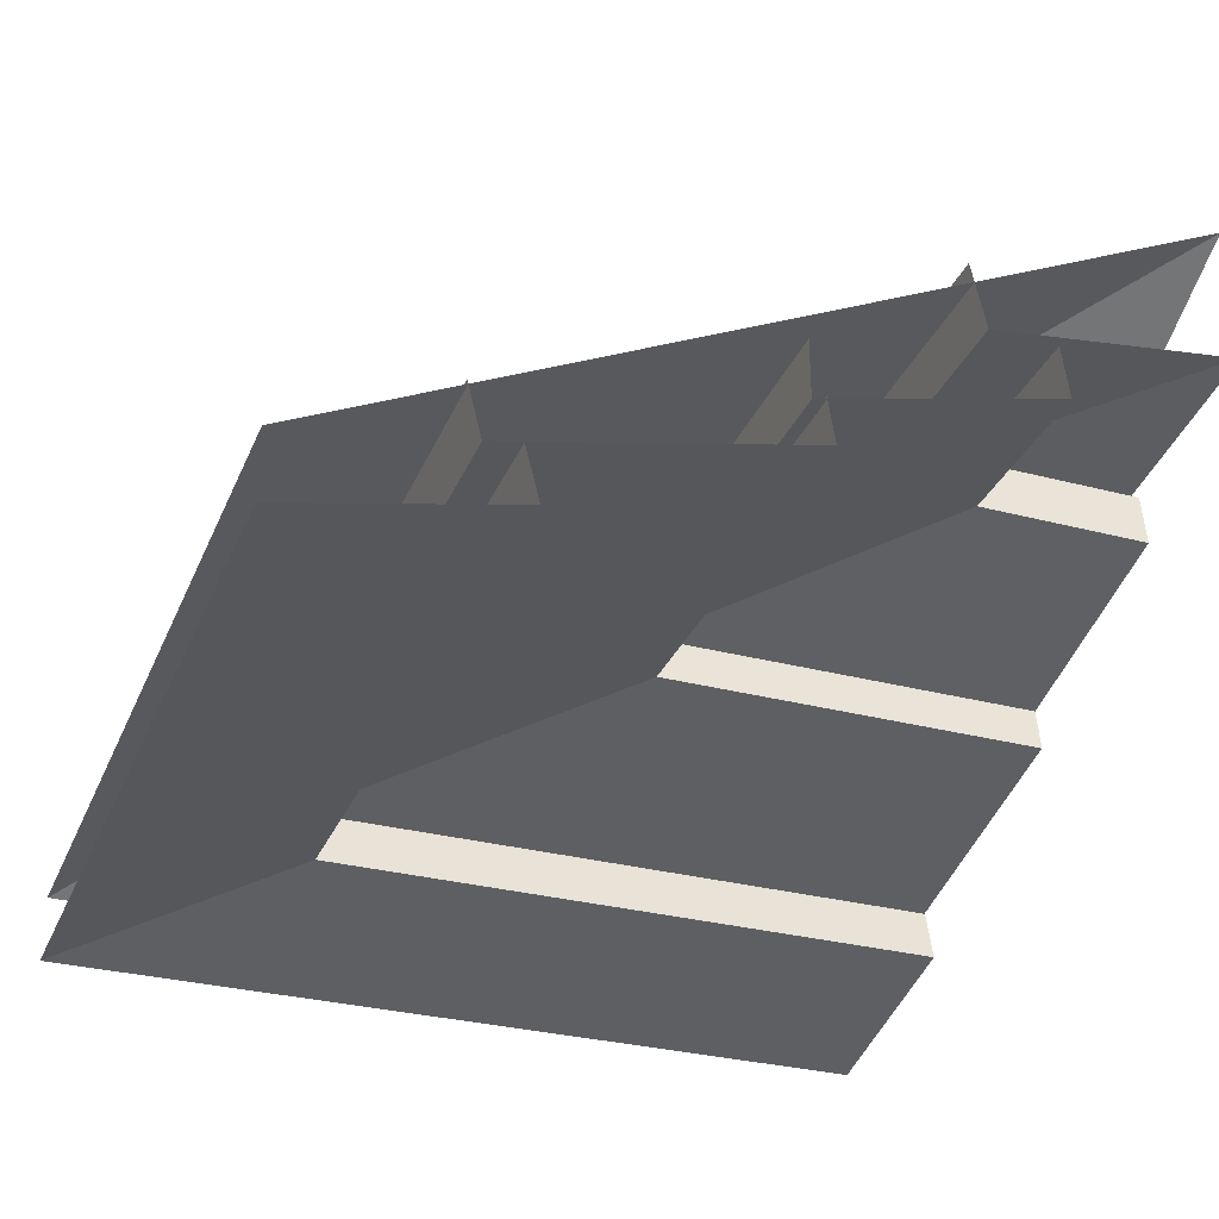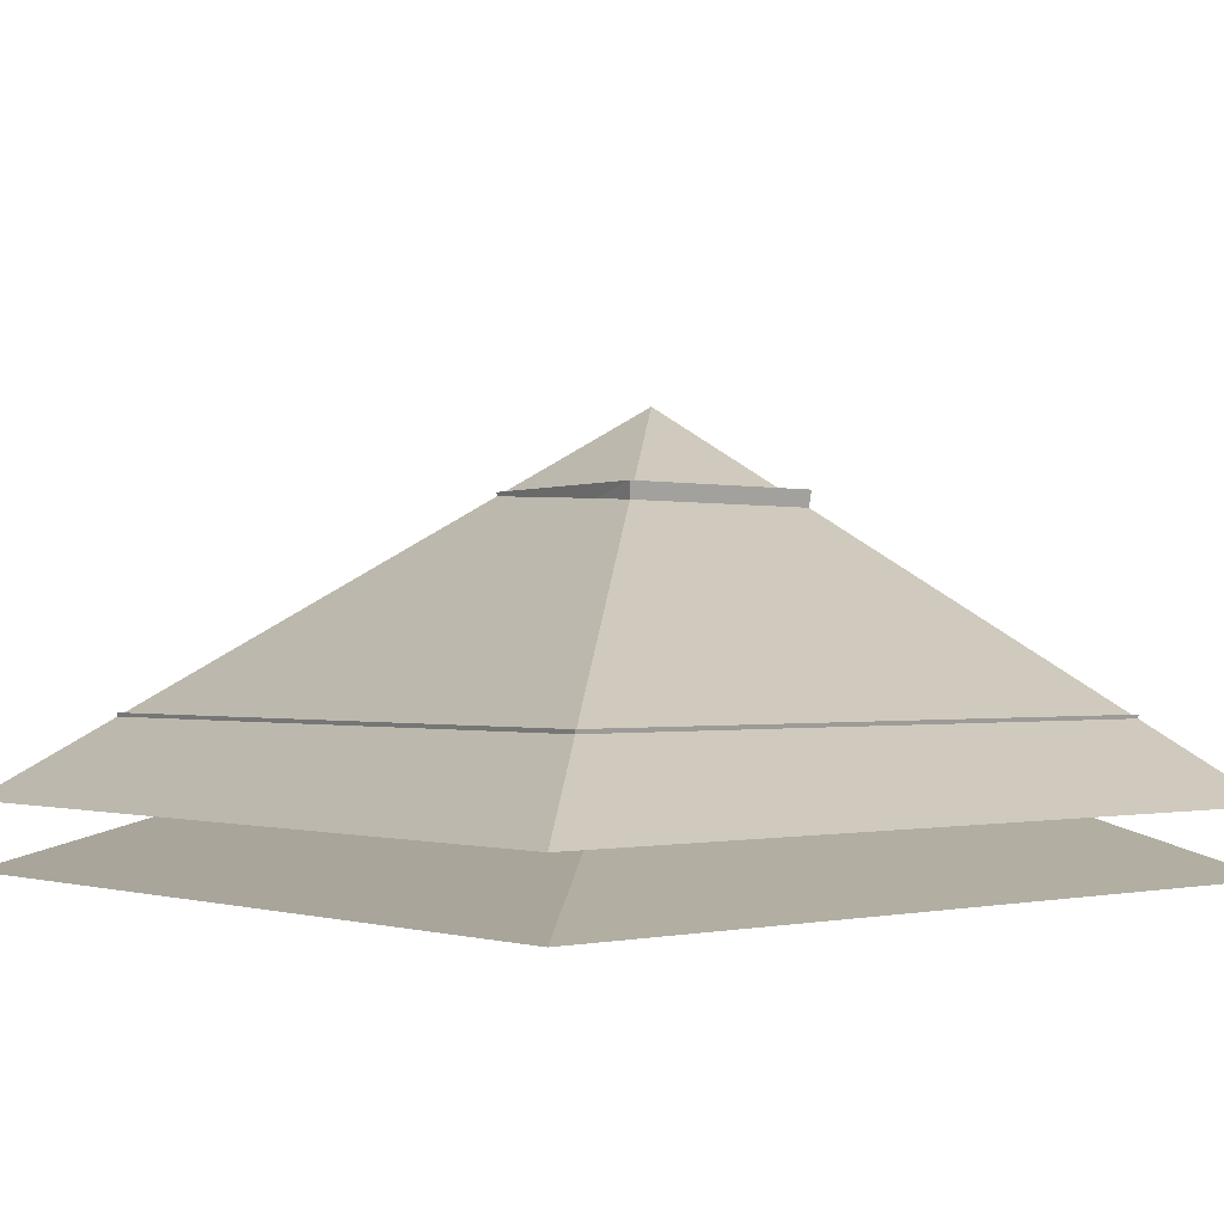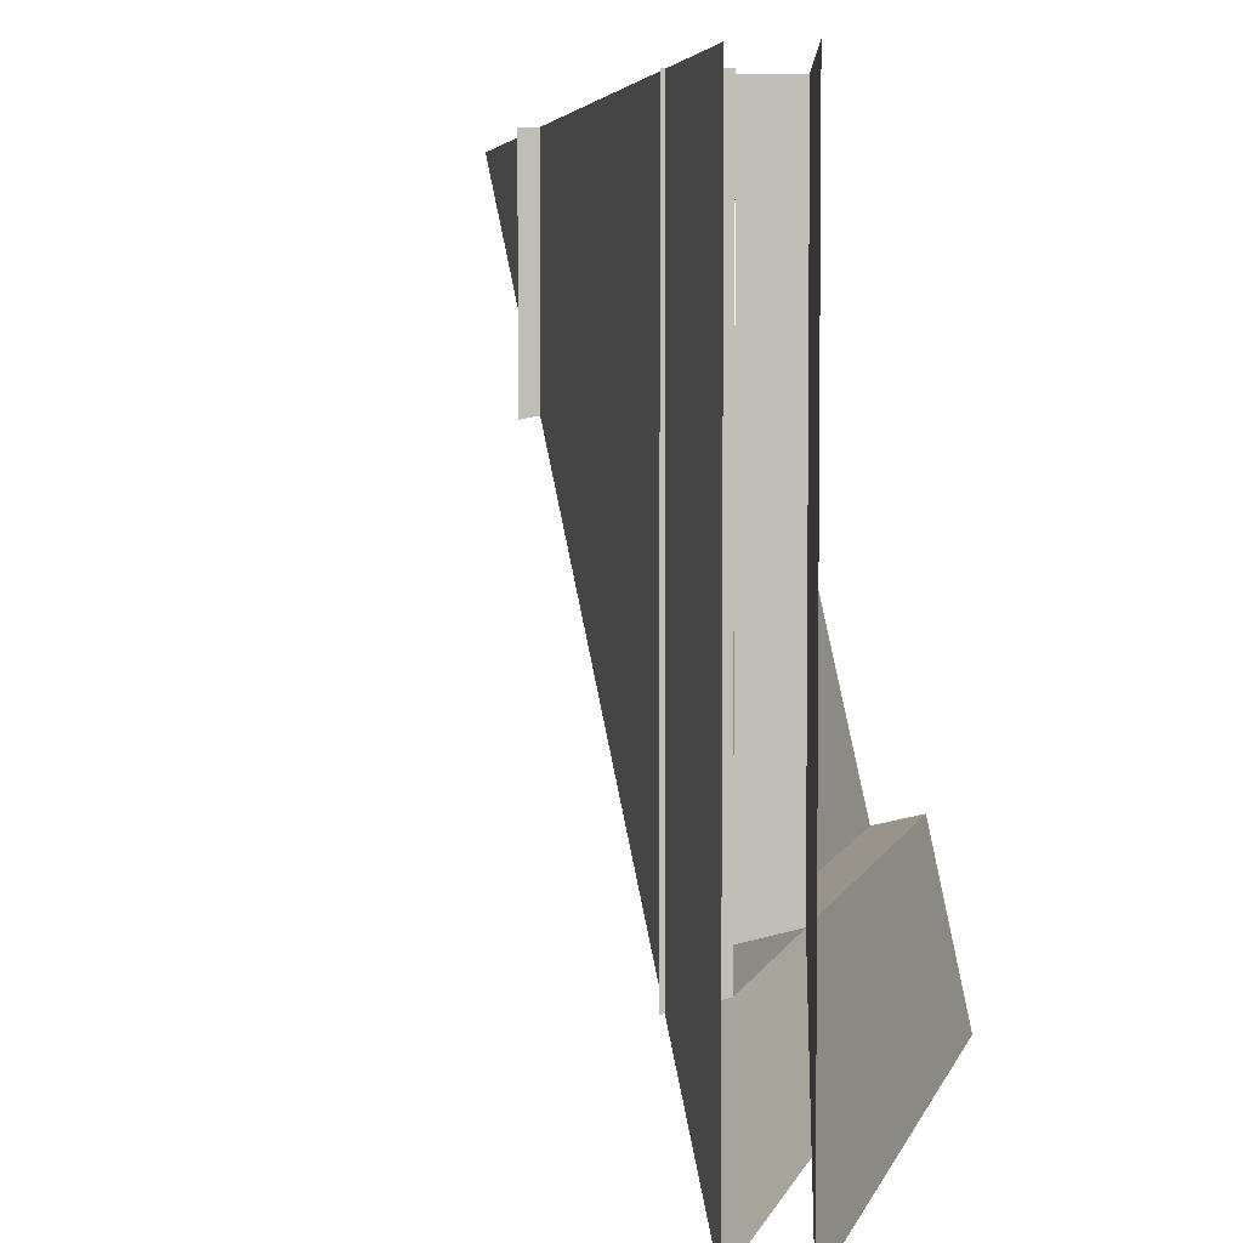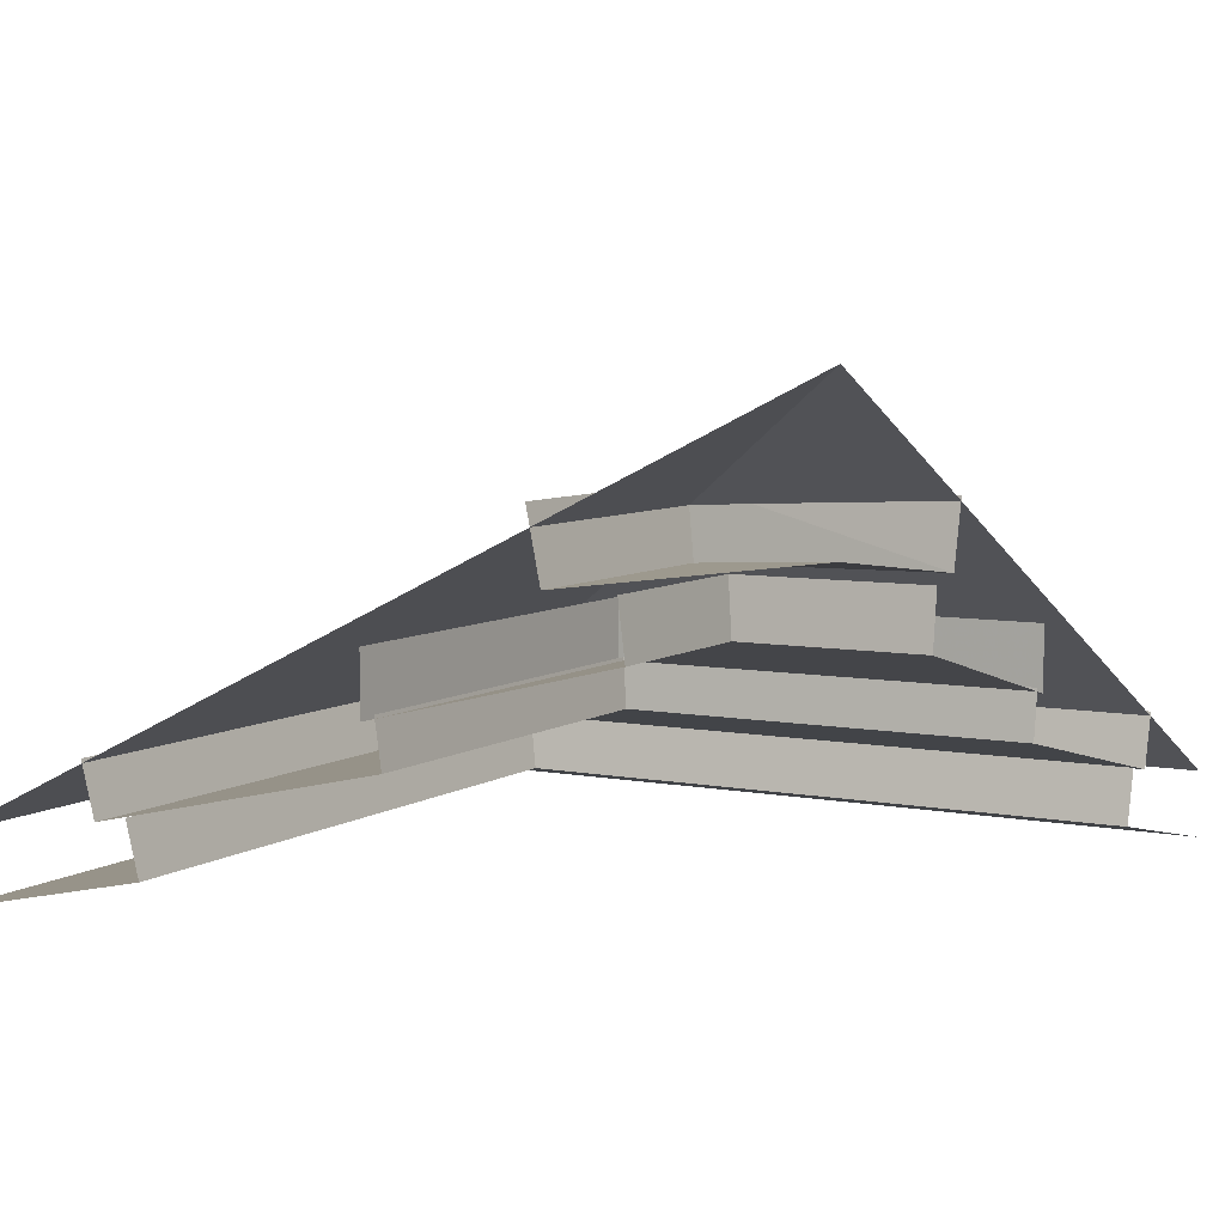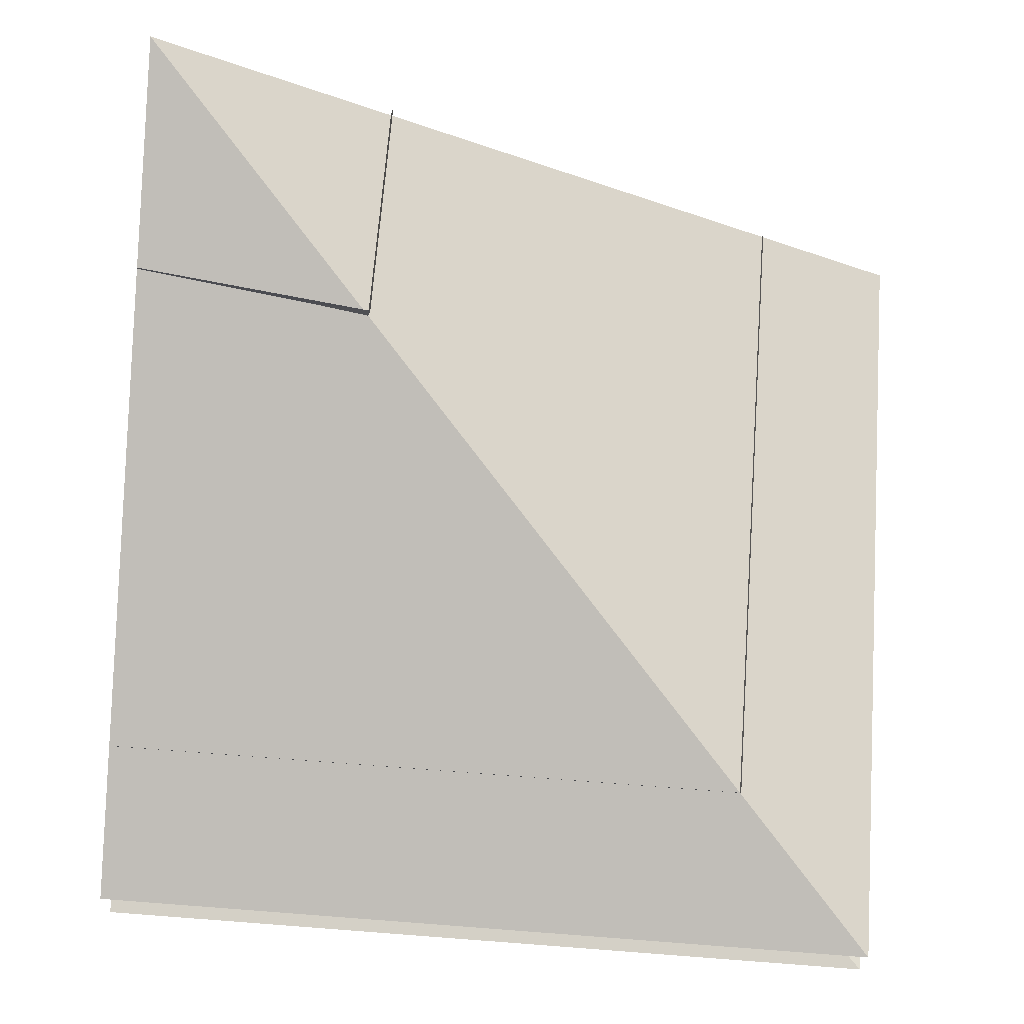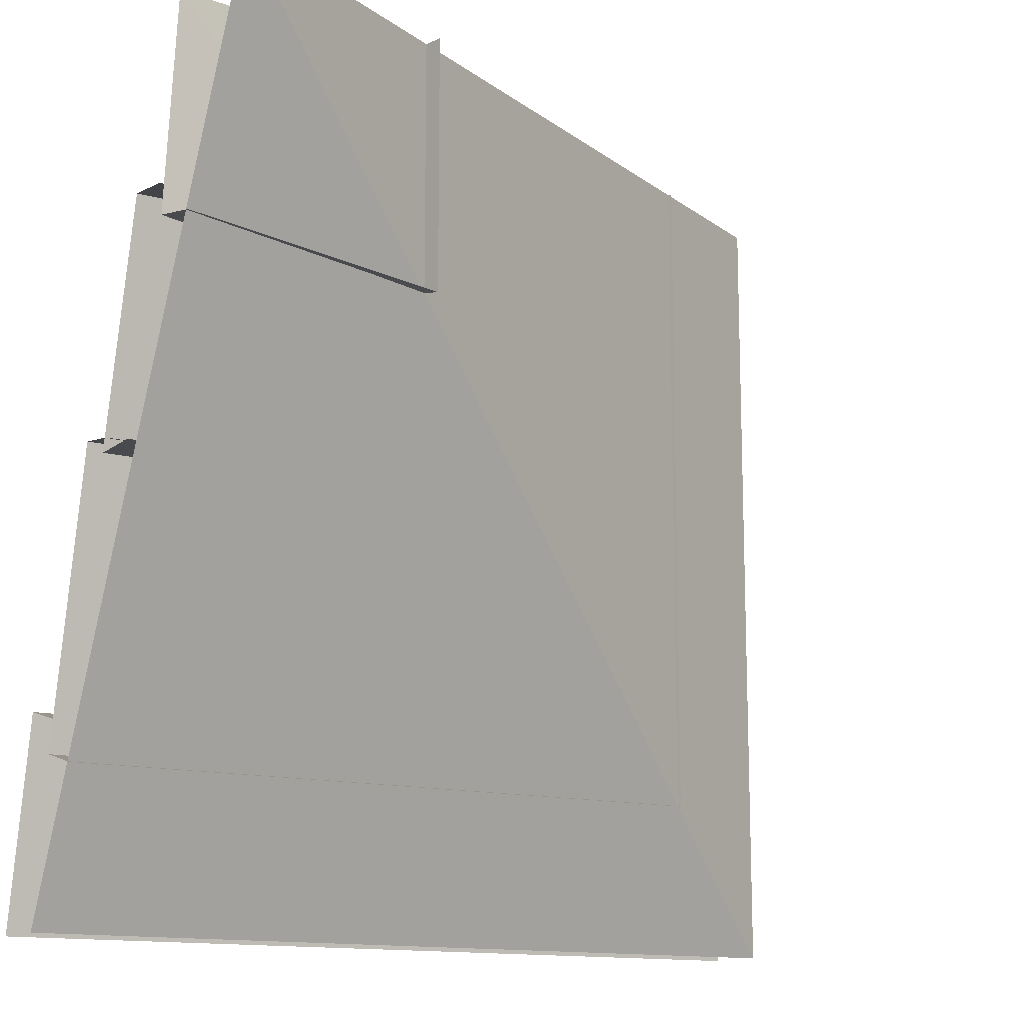
<metadata>
{"format":"obj","ext":"obj","renderer":"f3d","projection":"perspective","resolution":1024,"background":"white","views":[{"elev":-31.2,"azim":-20.4,"up":"+Y"},{"elev":-0.7,"azim":-130.7,"up":"+Y"},{"elev":4.3,"azim":-76.1,"up":"+Z"},{"elev":6.6,"azim":29.6,"up":"+Y"},{"elev":67.4,"azim":-175.6,"up":"+Y"},{"elev":-13.3,"azim":148.4,"up":"+Z"}]}
</metadata>
<code>
v -0.5 -0.9688 0.5
v -0.5 -0.9688 -0.5
v 0.5 -0.4766 0.5
v 0.5 -0.9688 -0.5
v 0.5 -0.6406 0.5
v 0.5 -0.5625 0.5
v 0.1953 -0.6016 0.5
v 0.1953 -0.6016 0.1953
v 0.2109 -0.6797 0.2109
v 0.2109 -0.6797 0.5
v 0.2969 -0.7422 0.5
v 0.2969 -0.7422 0.2969
v 0.2891 -0.6797 0.2891
v 0.2891 -0.6797 0.5
v 0.01562 -0.7422 0.5
v 0.01562 -0.7422 0.01562
v 0.01562 -0.8125 0.01562
v 0.01562 -0.8125 0.5
v 0.03906 -0.8594 0.5
v 0.03906 -0.8594 0.03906
v 0.03125 -0.8047 0.03125
v 0.03125 -0.8047 0.5
v -0.3203 -0.875 0.5
v -0.3203 -0.875 -0.3203
v -0.3047 -0.9375 -0.3047
v -0.3047 -0.9375 0.5
v -0.25 -0.9922 0.5
v -0.25 -0.9922 -0.25
v -0.2656 -0.9297 -0.2656
v -0.2656 -0.9297 0.5
v -0.5 -1.047 0.5
v -0.5 -1.047 -0.5
v 0.5 -0.6016 0.2344
v 0.5 -0.6719 0.25
v 0.5 -0.7422 0.2969
v 0.5 -0.6797 0.2891
v 0.5 -0.7422 0.01562
v 0.5 -0.8125 0.01562
v 0.5 -0.8594 0.03906
v 0.5 -0.8047 0.03125
v 0.5 -0.875 -0.3203
v 0.5 -0.9375 -0.3047
v 0.5 -0.9922 -0.25
v 0.5 -0.9297 -0.2656
v 0.5 -1.047 -0.5
f 1 2 3
f 3 2 4
f 5 5 6
f 5 6 5
f 7 8 9
f 7 9 10
f 11 12 13
f 11 13 14
f 15 16 17
f 15 17 18
f 19 20 21
f 19 21 22
f 23 24 25
f 23 25 26
f 27 28 29
f 27 29 30
f 8 33 34
f 8 34 9
f 12 35 36
f 12 36 13
f 16 37 38
f 16 38 17
f 20 39 40
f 20 40 21
f 24 41 42
f 24 42 25
f 28 43 44
f 28 44 29
f 10 9 5
f 10 5 10
f 18 17 12
f 18 12 11
f 26 25 20
f 26 20 19
f 31 32 28
f 31 28 27
f 9 34 5
f 9 5 9
f 17 38 35
f 17 35 12
f 25 42 39
f 25 39 20
f 32 45 43
f 32 43 28

</code>
